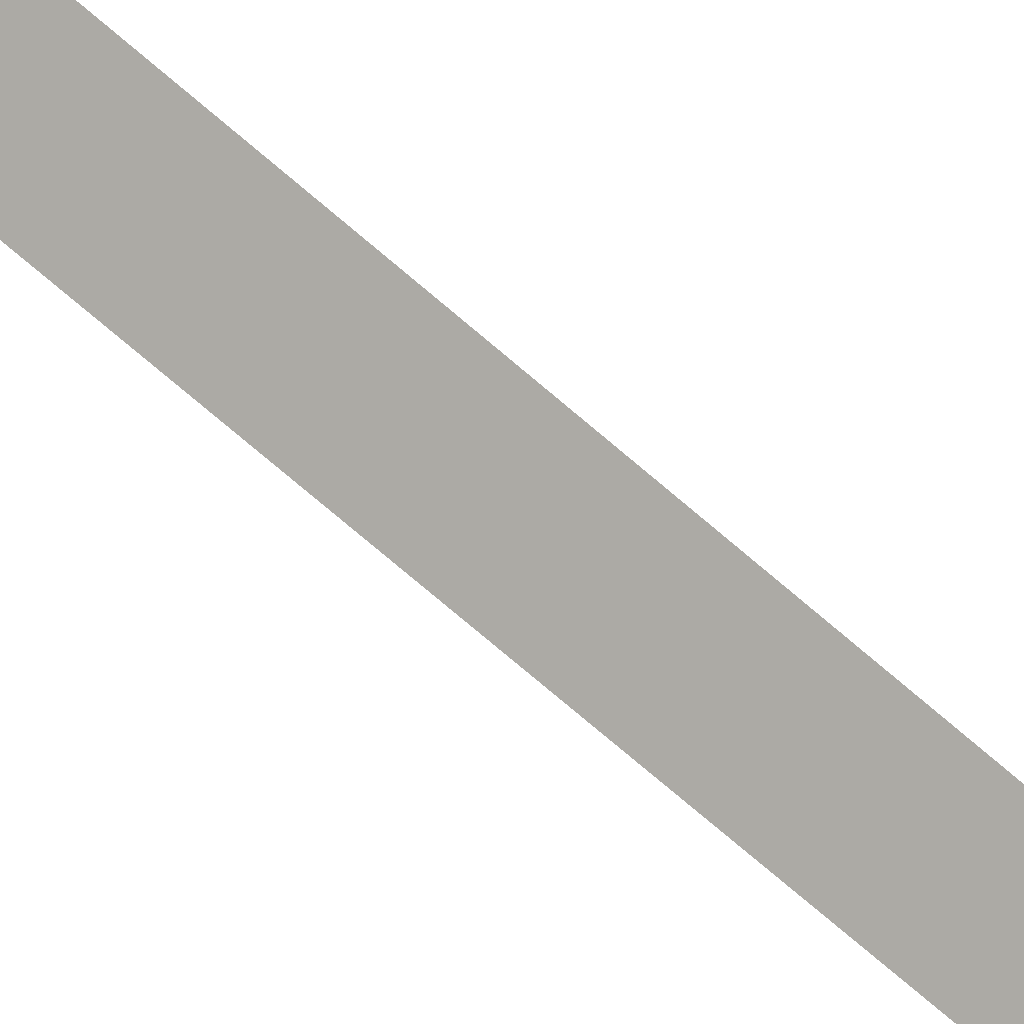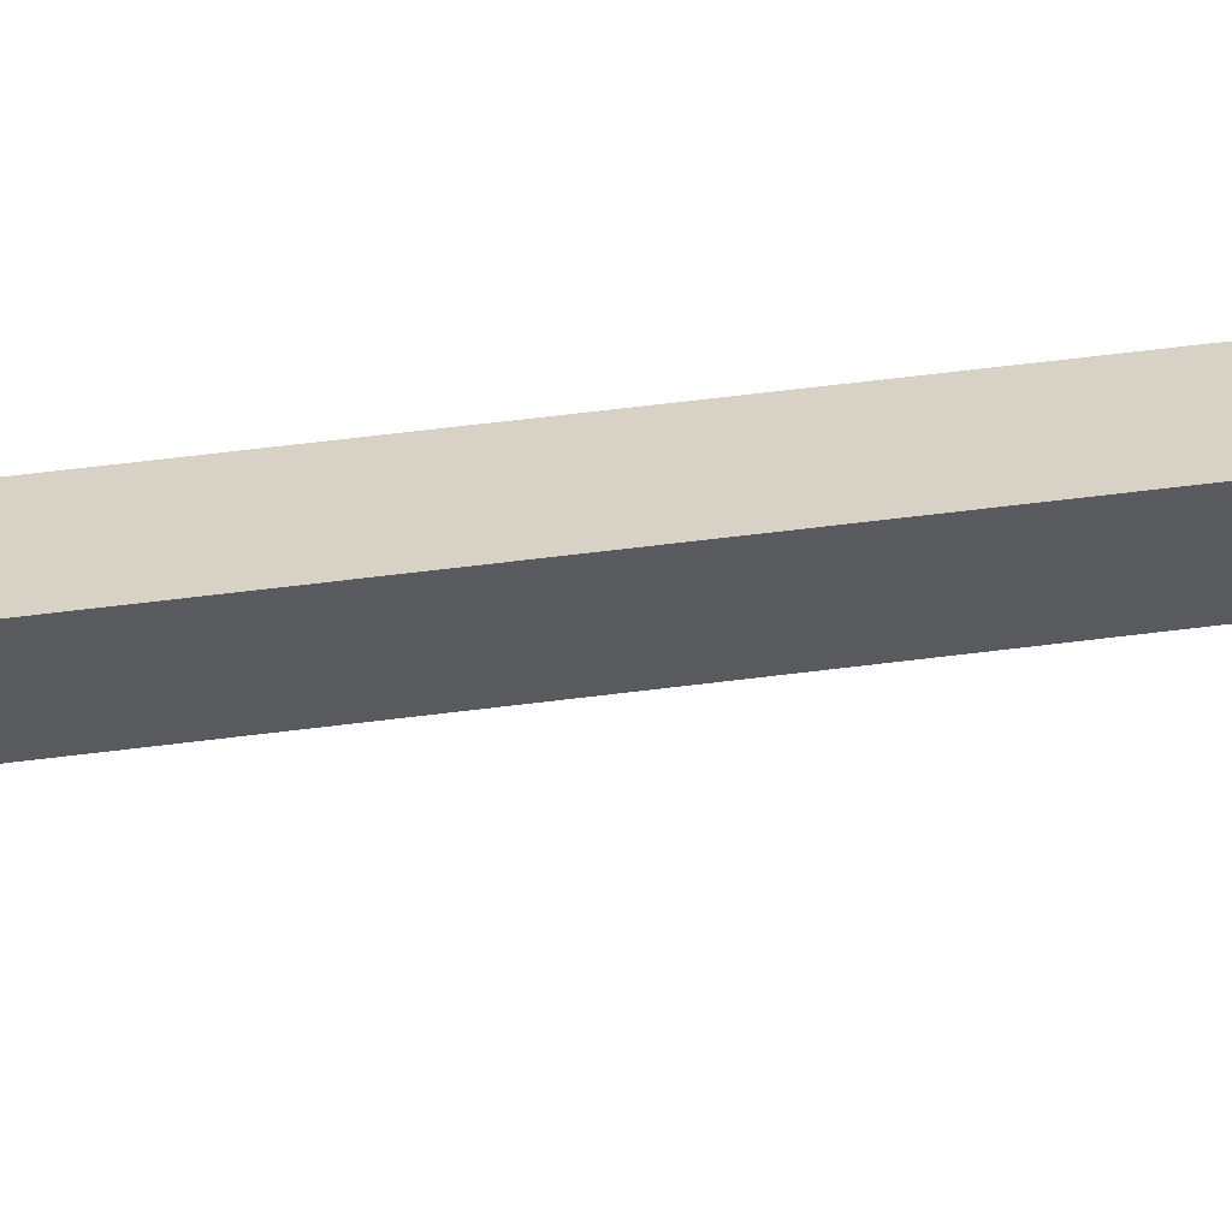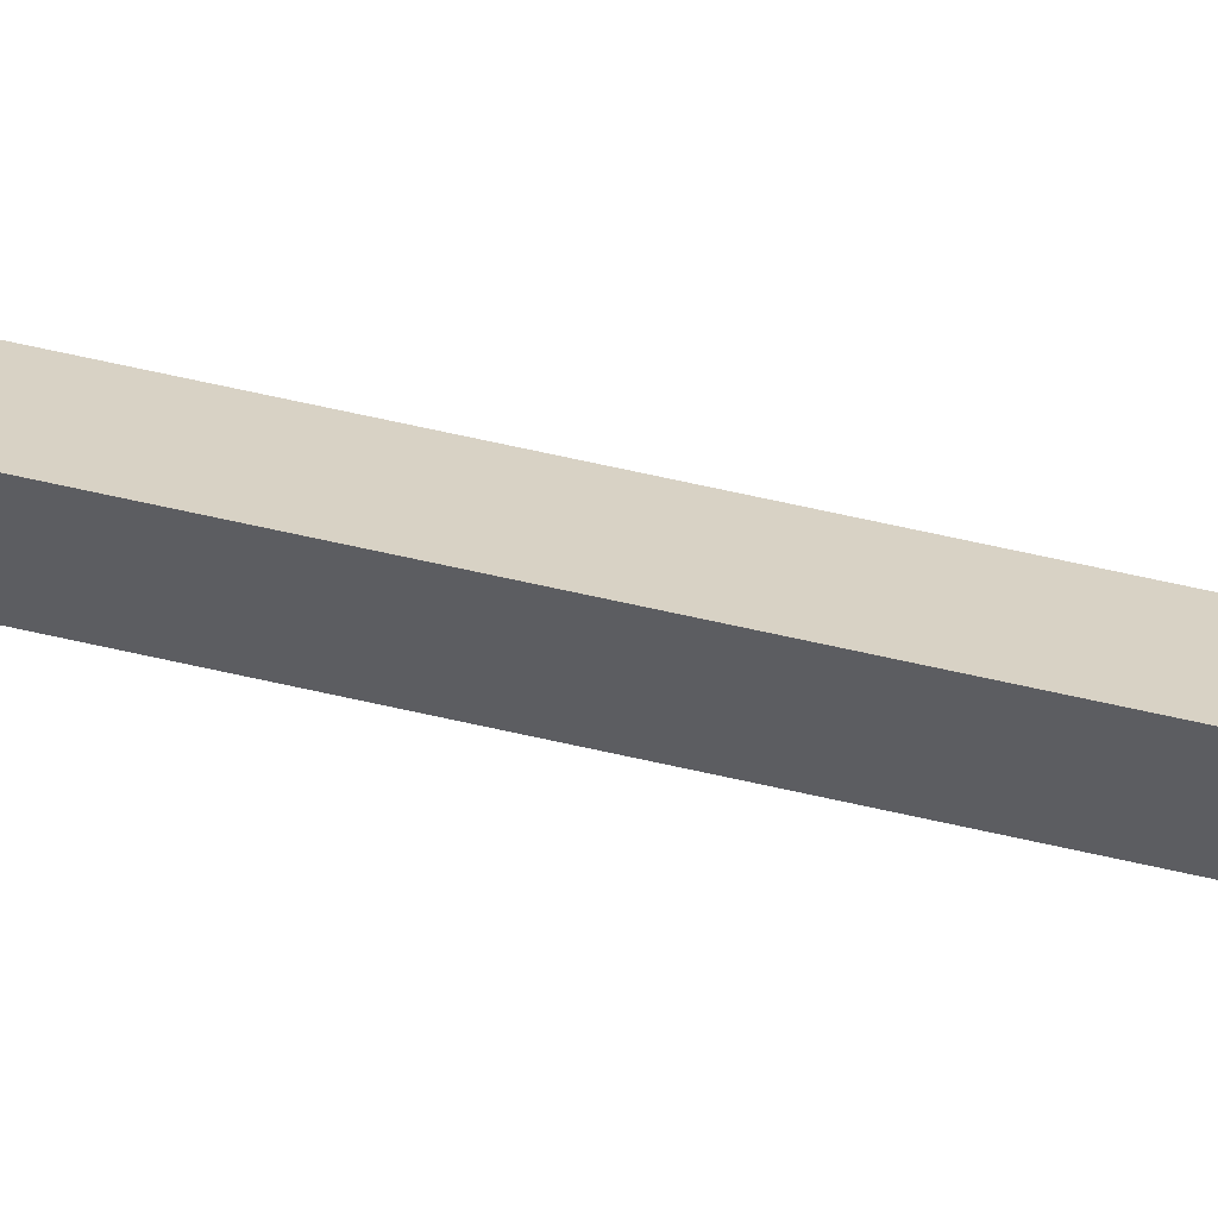
<metadata>
{"format":"obj","ext":"obj","renderer":"f3d","projection":"perspective","resolution":1024,"background":"white","views":[{"elev":-45.3,"azim":-139.2,"up":"+Y"},{"elev":13.3,"azim":-116.1,"up":"+Y"},{"elev":41.4,"azim":107.5,"up":"+Y"}]}
</metadata>
<code>
o Cylinder
v 0.1768 1.177 2.798
v 0.0647 0.7585 2.798
v -0.2415 1.065 2.798
v 0.1768 1.177 30.9
v 0.0647 0.7585 30.9
v -0.2415 1.065 30.9
v 0.5303 1.53 30.9
v -0.7244 1.194 30.9
v 0.1941 0.2755 30.9
v 0 1 32.52
v 0 1 -0.5685
v -0.2415 1.065 -0.5685
v 0.0647 0.7585 -0.5685
v 0.1768 1.177 -0.5685
v 0.1482 0.4765 1.972
v 0.2265 0.3079 -0.9951
v -0.5235 1.148 1.972
v -0.6921 1.226 -0.9951
v 0.3941 1.394 1.972
v 0.5627 1.563 -0.9951
f 1 4 5 2
f 2 5 6 3
f 4 1 3 6
f 4 6 8 7
f 6 5 9 8
f 5 4 7 9
f 10 7 8
f 10 8 9
f 10 9 7
f 3 1 14 12
f 2 3 12 13
f 1 2 13 14
f 11 14 13
f 11 13 12
f 12 14 11
f 13 2 15 16
f 12 3 17 18
f 1 14 20 19

</code>
